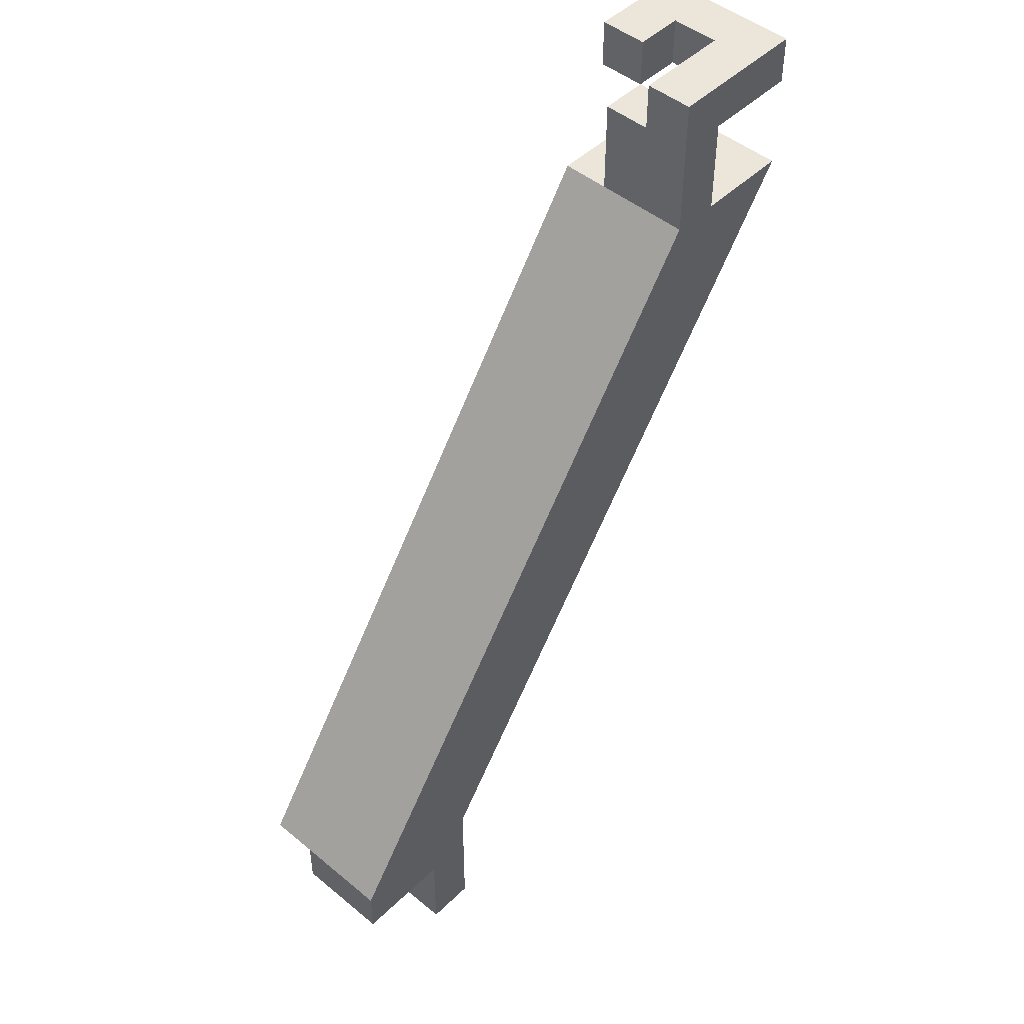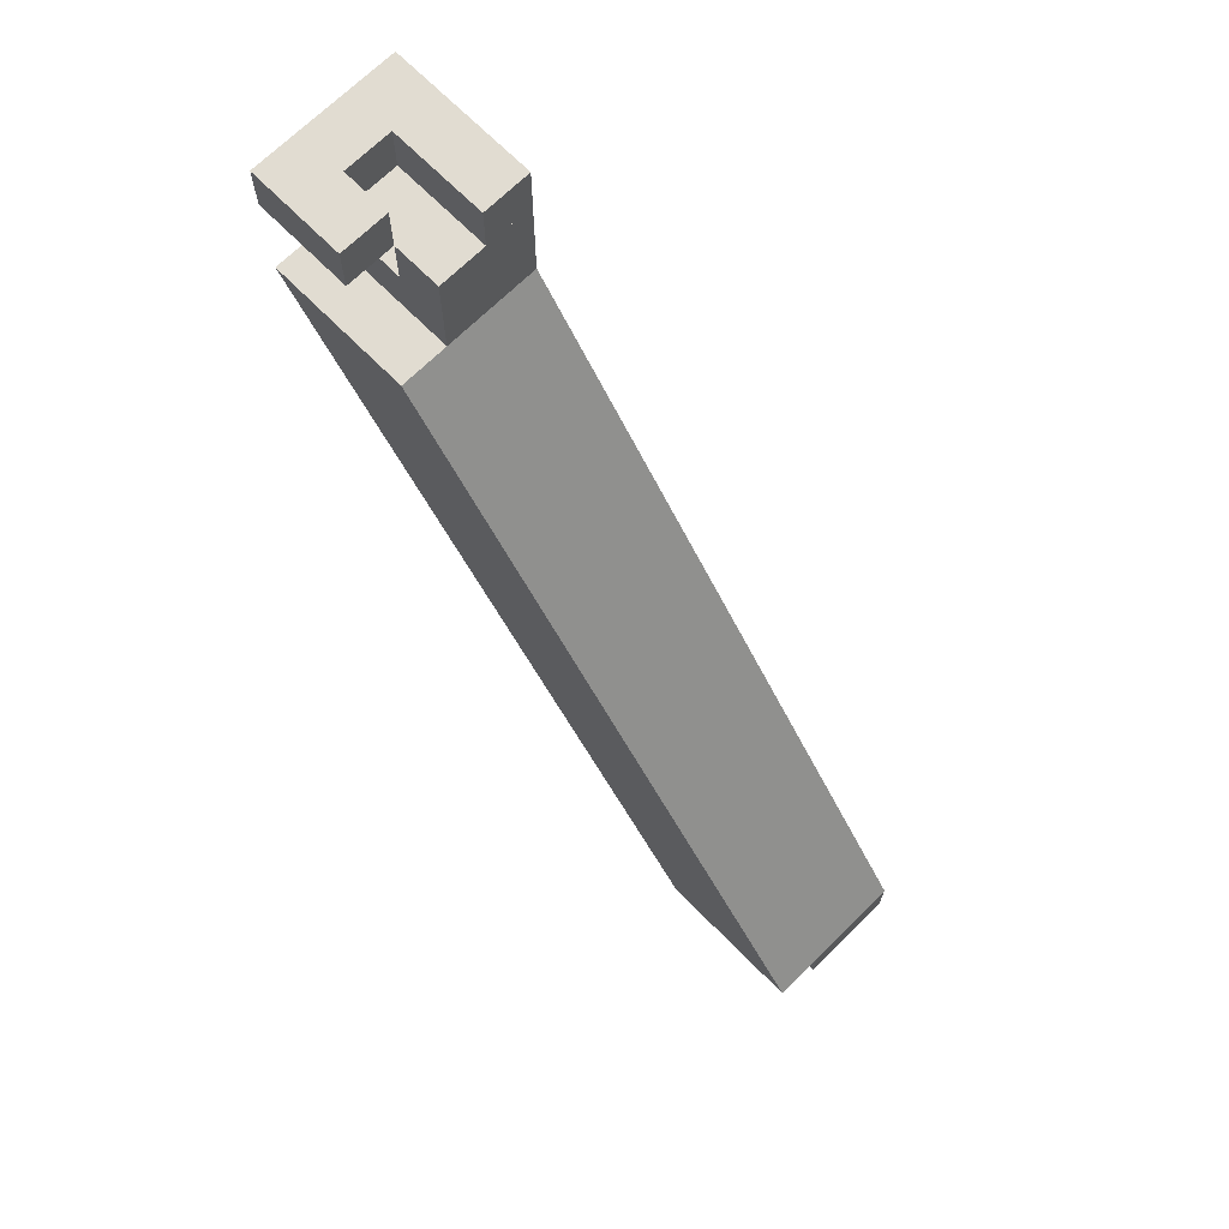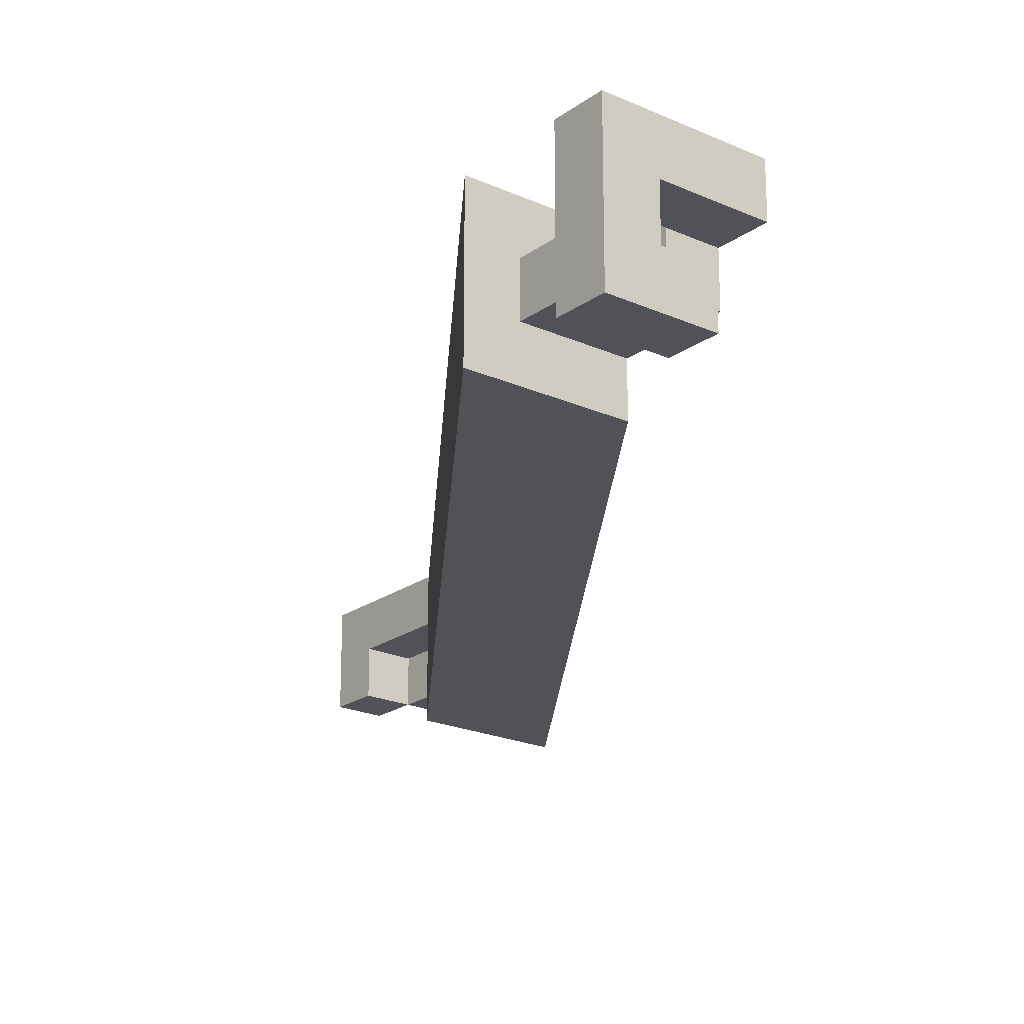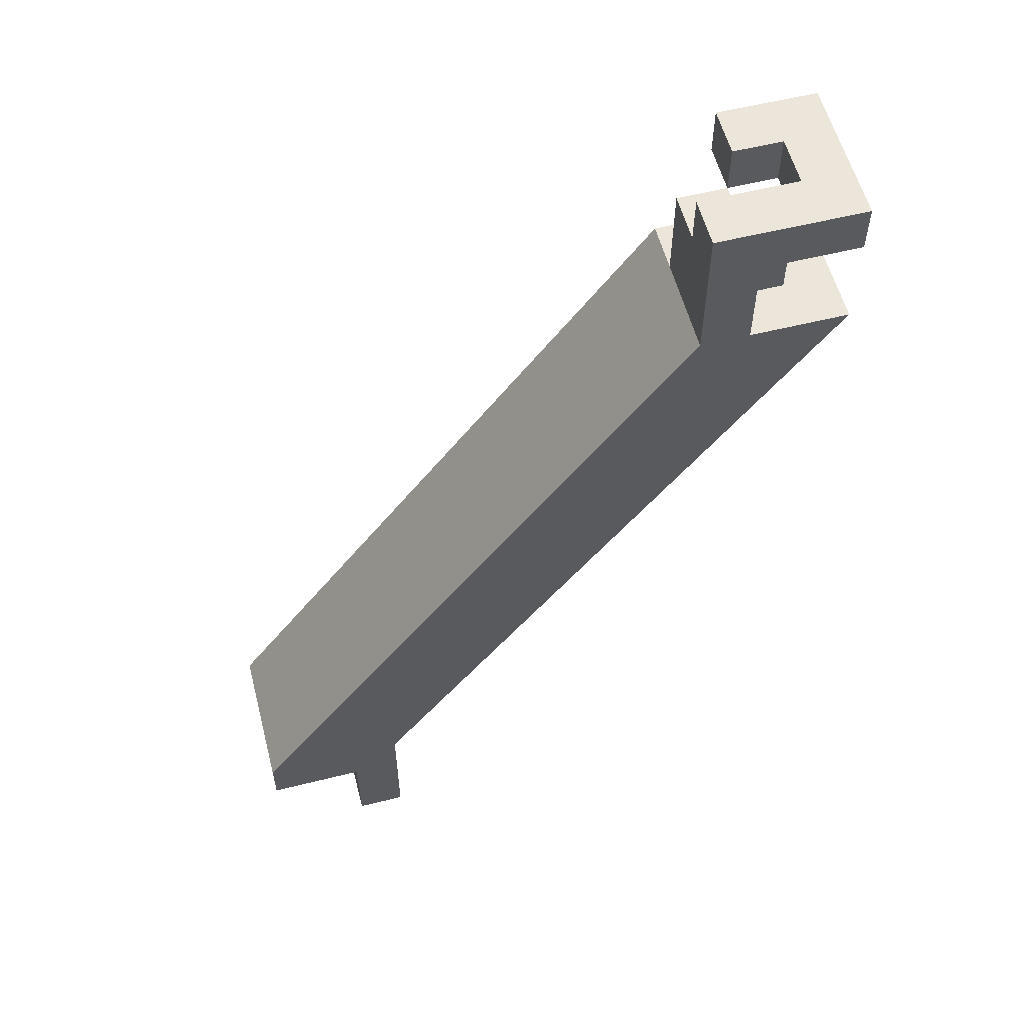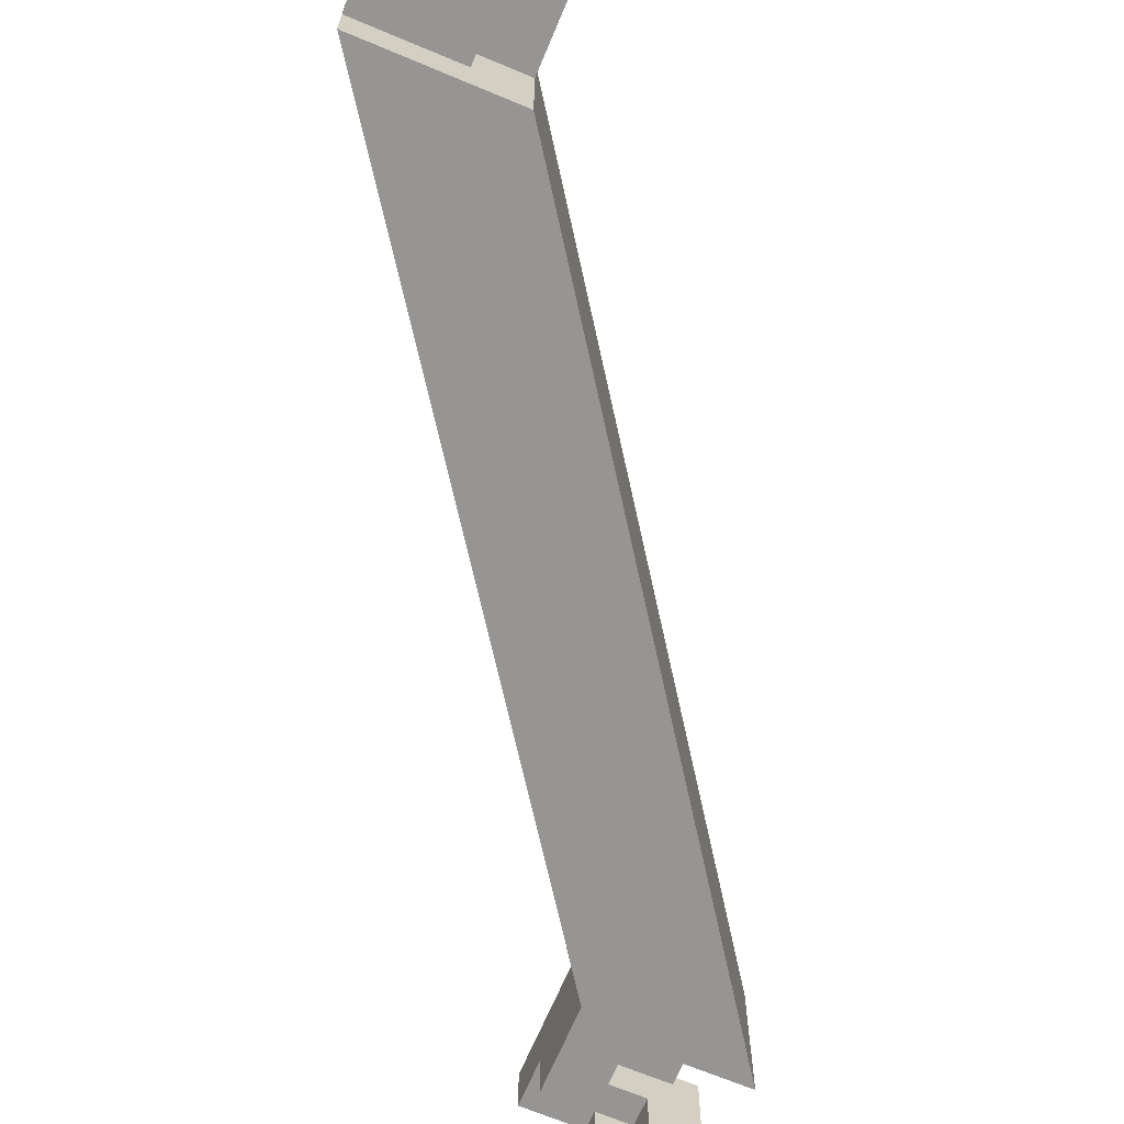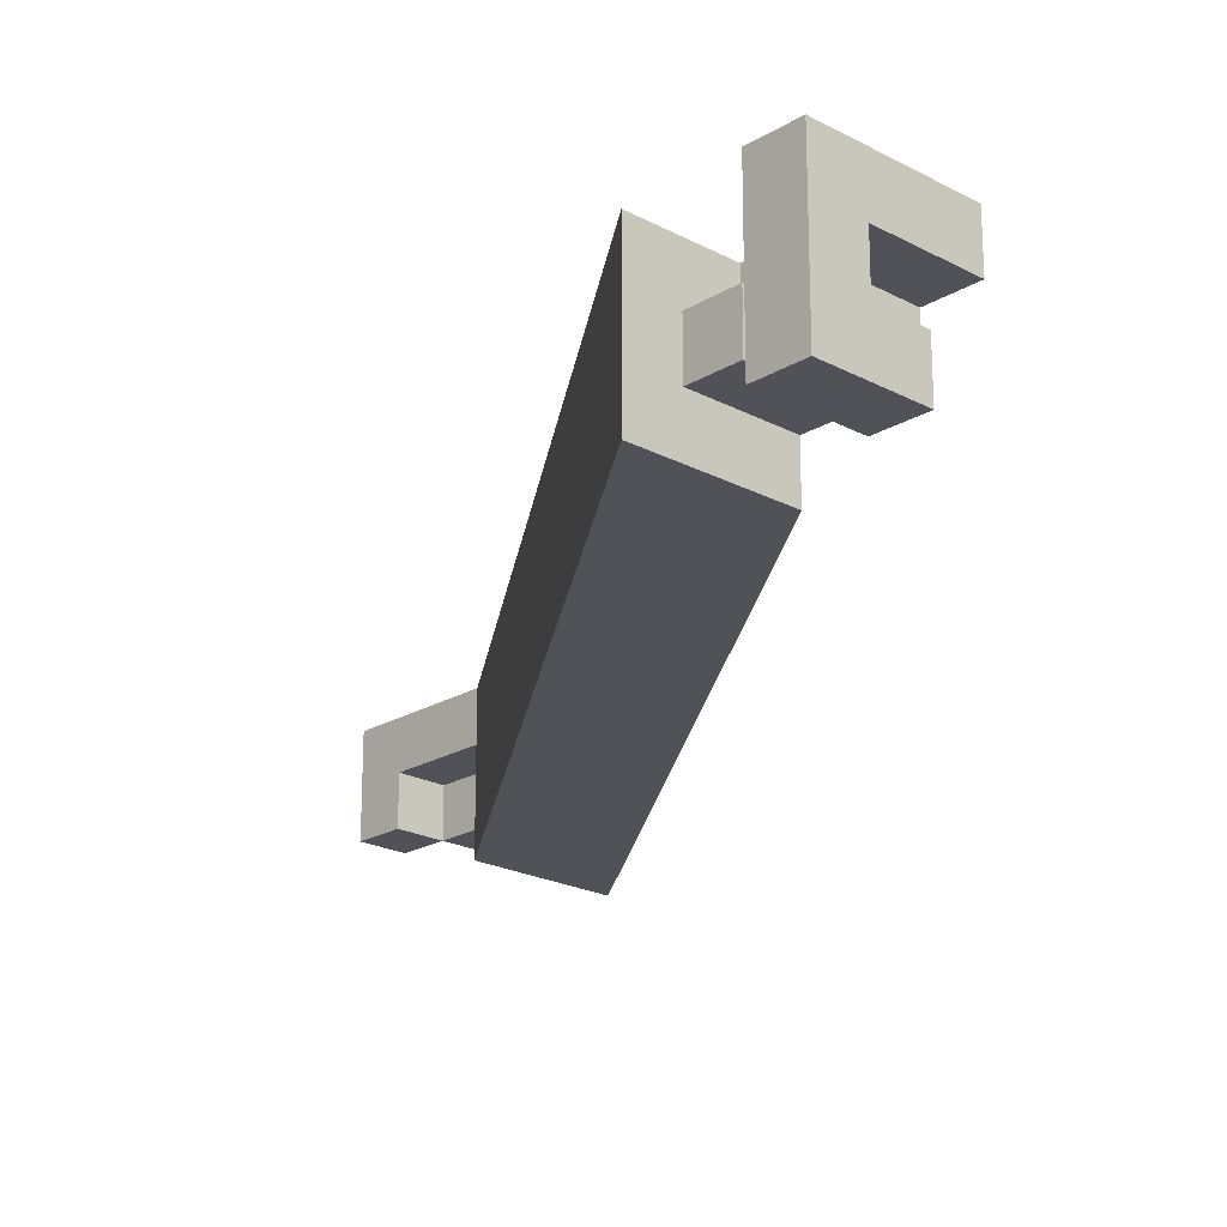
<metadata>
{"format":"obj","ext":"obj","renderer":"f3d","projection":"perspective","resolution":1024,"background":"white","views":[{"elev":47.7,"azim":132.8,"up":"+Z"},{"elev":69.2,"azim":45.3,"up":"+Z"},{"elev":-21.4,"azim":-38.6,"up":"+Y"},{"elev":57.3,"azim":165.5,"up":"+Z"},{"elev":-67.6,"azim":157.2,"up":"+Y"},{"elev":-21.4,"azim":-43.3,"up":"+Y"}]}
</metadata>
<code>
v -0.7998 0.1625 0.03
v -0.7998 0.2225 0.03
v -0.7398 0.2225 0.03
v -0.7398 0.1625 0.03
v -0.9923 0.1625 0.3033
v -0.9323 0.1625 0.3033
v -0.9323 0.2225 0.3033
v -0.9923 0.2225 0.3033
v -0.7998 0.1825 -0.03
v -0.7998 0.1825 -0.01
v -0.7998 0.2024 -0.03
v -0.7998 0.2024 -0.01
v -0.7798 0.1825 -0.03
v -0.7798 0.1825 -0.01
v -0.7798 0.2024 -0.03
v -0.7798 0.2024 -0.01
v -0.7998 0.2024 -0.03
v -0.7998 0.2024 -0.01
v -0.7998 0.2225 -0.03
v -0.7998 0.2225 -0.01
v -0.7798 0.2024 -0.03
v -0.7798 0.2024 -0.01
v -0.7798 0.2225 -0.03
v -0.7798 0.2225 -0.01
v -0.7998 0.2024 -0.01
v -0.7998 0.2024 0.01
v -0.7998 0.2225 -0.01
v -0.7998 0.2225 0.01
v -0.7798 0.2024 -0.01
v -0.7798 0.2024 0.01
v -0.7798 0.2225 -0.01
v -0.7798 0.2225 0.01
v -0.7998 0.2024 0.01
v -0.7998 0.2024 0.03
v -0.7998 0.2225 0.01
v -0.7998 0.2225 0.03
v -0.7798 0.2024 0.01
v -0.7798 0.2024 0.03
v -0.7798 0.2225 0.01
v -0.7798 0.2225 0.03
v -0.7798 0.1825 -0.01
v -0.7798 0.1825 0.01
v -0.7798 0.2024 -0.01
v -0.7798 0.2024 0.01
v -0.7598 0.1825 -0.01
v -0.7598 0.1825 0.01
v -0.7598 0.2024 -0.01
v -0.7598 0.2024 0.01
v -0.7798 0.1825 0.01
v -0.7798 0.1825 0.03
v -0.7798 0.2024 0.01
v -0.7798 0.2024 0.03
v -0.7598 0.1825 0.01
v -0.7598 0.1825 0.03
v -0.7598 0.2024 0.01
v -0.7598 0.2024 0.03
v -0.7798 0.2024 0.01
v -0.7798 0.2024 0.03
v -0.7798 0.2225 0.01
v -0.7798 0.2225 0.03
v -0.7598 0.2024 0.01
v -0.7598 0.2024 0.03
v -0.7598 0.2225 0.01
v -0.7598 0.2225 0.03
v -0.7598 0.1825 0.01
v -0.7598 0.1825 0.03
v -0.7598 0.2024 0.01
v -0.7598 0.2024 0.03
v -0.7398 0.1825 0.01
v -0.7398 0.1825 0.03
v -0.7398 0.2024 0.01
v -0.7398 0.2024 0.03
v -0.7598 0.2024 0.01
v -0.7598 0.2024 0.03
v -0.7598 0.2225 0.01
v -0.7598 0.2225 0.03
v -0.7398 0.2024 0.01
v -0.7398 0.2024 0.03
v -0.7398 0.2225 0.01
v -0.7398 0.2225 0.03
v -0.9923 0.1625 0.3433
v -0.9923 0.1625 0.3633
v -0.9923 0.1825 0.3433
v -0.9923 0.1825 0.3633
v -0.9723 0.1625 0.3433
v -0.9723 0.1625 0.3633
v -0.9723 0.1825 0.3433
v -0.9723 0.1825 0.3633
v -0.9923 0.1825 0.3433
v -0.9923 0.1825 0.3633
v -0.9923 0.2024 0.3433
v -0.9923 0.2024 0.3633
v -0.9723 0.1825 0.3433
v -0.9723 0.1825 0.3633
v -0.9723 0.2024 0.3433
v -0.9723 0.2024 0.3633
v -0.9923 0.2024 0.3433
v -0.9923 0.2024 0.3633
v -0.9923 0.2225 0.3433
v -0.9923 0.2225 0.3633
v -0.9723 0.2024 0.3433
v -0.9723 0.2024 0.3633
v -0.9723 0.2225 0.3433
v -0.9723 0.2225 0.3633
v -0.9723 0.1625 0.3433
v -0.9723 0.1625 0.3633
v -0.9723 0.1825 0.3433
v -0.9723 0.1825 0.3633
v -0.9523 0.1625 0.3433
v -0.9523 0.1625 0.3633
v -0.9523 0.1825 0.3433
v -0.9523 0.1825 0.3633
v -0.9723 0.1825 0.3033
v -0.9723 0.1825 0.3233
v -0.9723 0.2024 0.3033
v -0.9723 0.2024 0.3233
v -0.9523 0.1825 0.3033
v -0.9523 0.1825 0.3233
v -0.9523 0.2024 0.3033
v -0.9523 0.2024 0.3233
v -0.9723 0.2024 0.3433
v -0.9723 0.2024 0.3633
v -0.9723 0.2225 0.3433
v -0.9723 0.2225 0.3633
v -0.9523 0.2024 0.3433
v -0.9523 0.2024 0.3633
v -0.9523 0.2225 0.3433
v -0.9523 0.2225 0.3633
v -0.9523 0.1825 0.3033
v -0.9523 0.1825 0.3233
v -0.9523 0.2024 0.3033
v -0.9523 0.2024 0.3233
v -0.9323 0.1825 0.3033
v -0.9323 0.1825 0.3233
v -0.9323 0.2024 0.3033
v -0.9323 0.2024 0.3233
v -0.9523 0.1825 0.3233
v -0.9523 0.1825 0.3433
v -0.9523 0.2024 0.3233
v -0.9523 0.2024 0.3433
v -0.9323 0.1825 0.3233
v -0.9323 0.1825 0.3433
v -0.9323 0.2024 0.3233
v -0.9323 0.2024 0.3433
v -0.9523 0.2024 0.3033
v -0.9523 0.2024 0.3233
v -0.9523 0.2225 0.3033
v -0.9523 0.2225 0.3233
v -0.9323 0.2024 0.3033
v -0.9323 0.2024 0.3233
v -0.9323 0.2225 0.3033
v -0.9323 0.2225 0.3233
v -0.9523 0.2024 0.3233
v -0.9523 0.2024 0.3433
v -0.9523 0.2225 0.3233
v -0.9523 0.2225 0.3433
v -0.9323 0.2024 0.3233
v -0.9323 0.2024 0.3433
v -0.9323 0.2225 0.3233
v -0.9323 0.2225 0.3433
v -0.9523 0.2024 0.3433
v -0.9523 0.2024 0.3633
v -0.9523 0.2225 0.3433
v -0.9523 0.2225 0.3633
v -0.9323 0.2024 0.3433
v -0.9323 0.2024 0.3633
v -0.9323 0.2225 0.3433
v -0.9323 0.2225 0.3633
f 1 2 3
f 3 4 1
f 5 6 7
f 7 8 5
f 2 1 5
f 5 8 2
f 3 2 8
f 8 7 3
f 4 3 7
f 7 6 4
f 1 4 6
f 6 5 1
f 9 15 13
f 9 11 15
f 9 12 11
f 9 10 12
f 11 16 15
f 11 12 16
f 13 15 16
f 13 16 14
f 9 13 14
f 9 14 10
f 10 14 16
f 10 16 12
f 17 23 21
f 17 19 23
f 17 20 19
f 17 18 20
f 19 24 23
f 19 20 24
f 21 23 24
f 21 24 22
f 17 21 22
f 17 22 18
f 18 22 24
f 18 24 20
f 25 31 29
f 25 27 31
f 25 28 27
f 25 26 28
f 27 32 31
f 27 28 32
f 29 31 32
f 29 32 30
f 25 29 30
f 25 30 26
f 26 30 32
f 26 32 28
f 33 39 37
f 33 35 39
f 33 36 35
f 33 34 36
f 35 40 39
f 35 36 40
f 37 39 40
f 37 40 38
f 33 37 38
f 33 38 34
f 34 38 40
f 34 40 36
f 41 47 45
f 41 43 47
f 41 44 43
f 41 42 44
f 43 48 47
f 43 44 48
f 45 47 48
f 45 48 46
f 41 45 46
f 41 46 42
f 42 46 48
f 42 48 44
f 49 55 53
f 49 51 55
f 49 52 51
f 49 50 52
f 51 56 55
f 51 52 56
f 53 55 56
f 53 56 54
f 49 53 54
f 49 54 50
f 50 54 56
f 50 56 52
f 57 63 61
f 57 59 63
f 57 60 59
f 57 58 60
f 59 64 63
f 59 60 64
f 61 63 64
f 61 64 62
f 57 61 62
f 57 62 58
f 58 62 64
f 58 64 60
f 65 71 69
f 65 67 71
f 65 68 67
f 65 66 68
f 67 72 71
f 67 68 72
f 69 71 72
f 69 72 70
f 65 69 70
f 65 70 66
f 66 70 72
f 66 72 68
f 73 79 77
f 73 75 79
f 73 76 75
f 73 74 76
f 75 80 79
f 75 76 80
f 77 79 80
f 77 80 78
f 73 77 78
f 73 78 74
f 74 78 80
f 74 80 76
f 81 87 85
f 81 83 87
f 81 84 83
f 81 82 84
f 83 88 87
f 83 84 88
f 85 87 88
f 85 88 86
f 81 85 86
f 81 86 82
f 82 86 88
f 82 88 84
f 89 95 93
f 89 91 95
f 89 92 91
f 89 90 92
f 91 96 95
f 91 92 96
f 93 95 96
f 93 96 94
f 89 93 94
f 89 94 90
f 90 94 96
f 90 96 92
f 97 103 101
f 97 99 103
f 97 100 99
f 97 98 100
f 99 104 103
f 99 100 104
f 101 103 104
f 101 104 102
f 97 101 102
f 97 102 98
f 98 102 104
f 98 104 100
f 105 111 109
f 105 107 111
f 105 108 107
f 105 106 108
f 107 112 111
f 107 108 112
f 109 111 112
f 109 112 110
f 105 109 110
f 105 110 106
f 106 110 112
f 106 112 108
f 113 119 117
f 113 115 119
f 113 116 115
f 113 114 116
f 115 120 119
f 115 116 120
f 117 119 120
f 117 120 118
f 113 117 118
f 113 118 114
f 114 118 120
f 114 120 116
f 121 127 125
f 121 123 127
f 121 124 123
f 121 122 124
f 123 128 127
f 123 124 128
f 125 127 128
f 125 128 126
f 121 125 126
f 121 126 122
f 122 126 128
f 122 128 124
f 129 135 133
f 129 131 135
f 129 132 131
f 129 130 132
f 131 136 135
f 131 132 136
f 133 135 136
f 133 136 134
f 129 133 134
f 129 134 130
f 130 134 136
f 130 136 132
f 137 143 141
f 137 139 143
f 137 140 139
f 137 138 140
f 139 144 143
f 139 140 144
f 141 143 144
f 141 144 142
f 137 141 142
f 137 142 138
f 138 142 144
f 138 144 140
f 145 151 149
f 145 147 151
f 145 148 147
f 145 146 148
f 147 152 151
f 147 148 152
f 149 151 152
f 149 152 150
f 145 149 150
f 145 150 146
f 146 150 152
f 146 152 148
f 153 159 157
f 153 155 159
f 153 156 155
f 153 154 156
f 155 160 159
f 155 156 160
f 157 159 160
f 157 160 158
f 153 157 158
f 153 158 154
f 154 158 160
f 154 160 156
f 161 167 165
f 161 163 167
f 161 164 163
f 161 162 164
f 163 168 167
f 163 164 168
f 165 167 168
f 165 168 166
f 161 165 166
f 161 166 162
f 162 166 168
f 162 168 164

</code>
